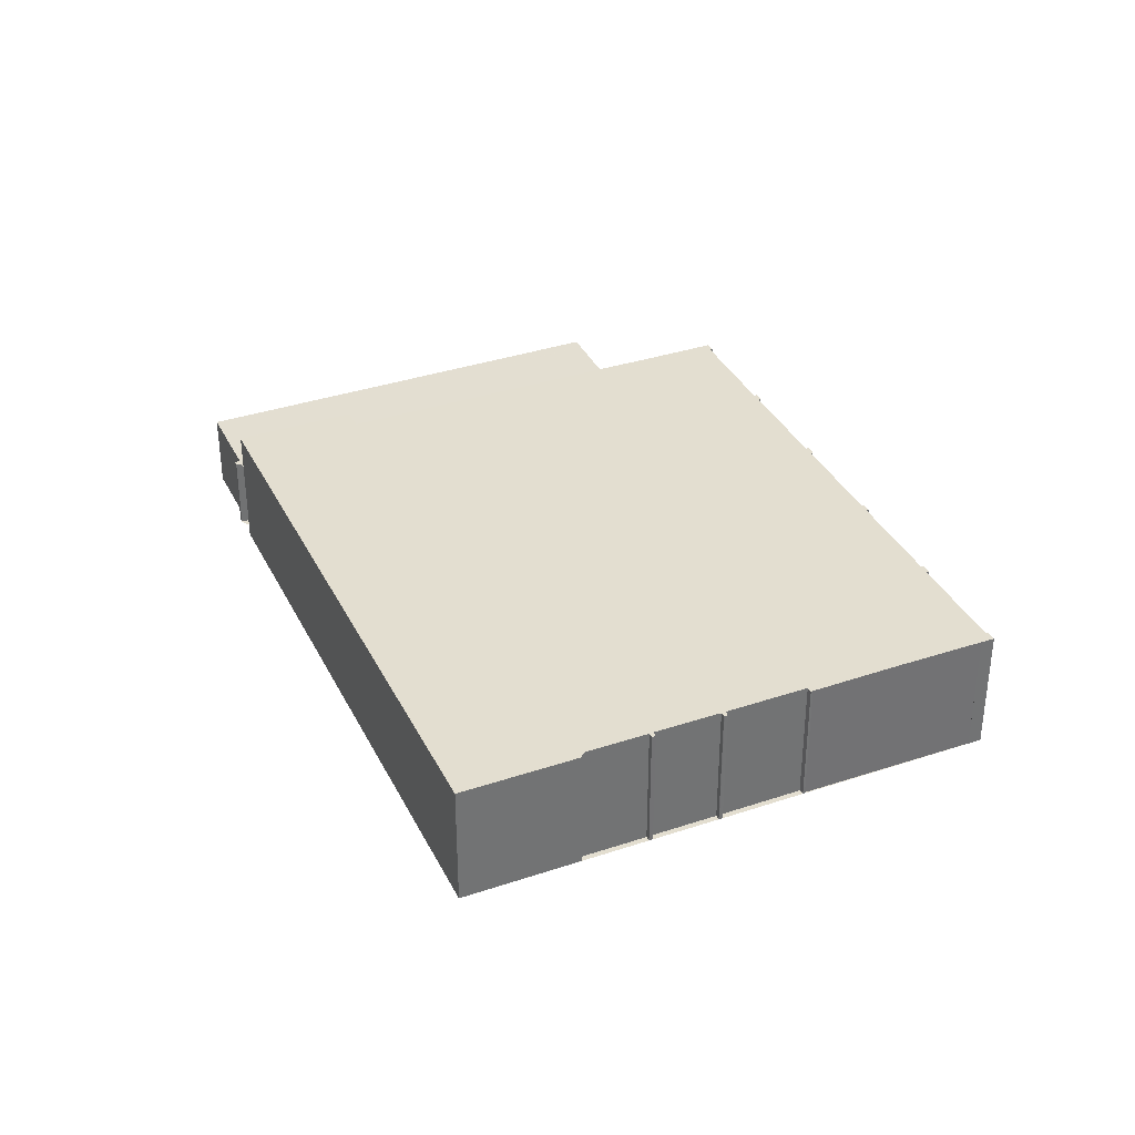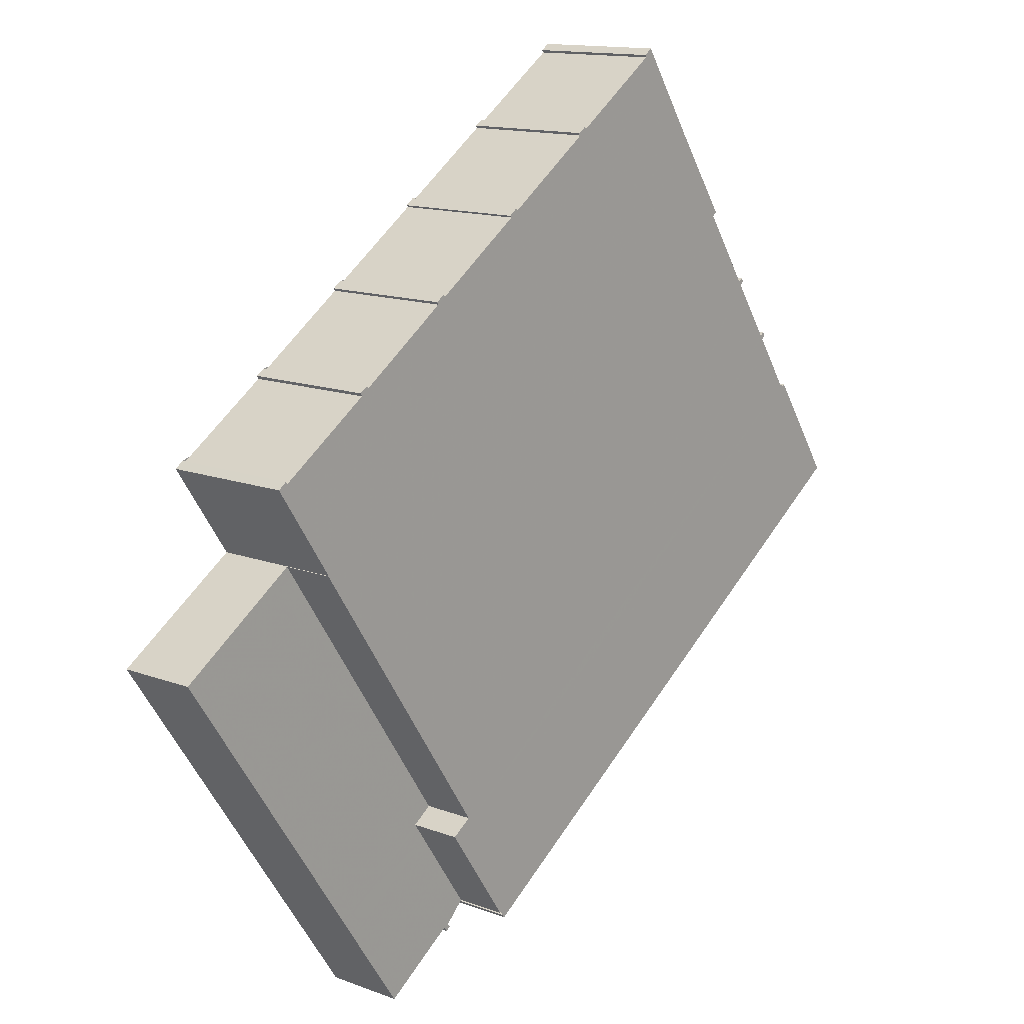
<metadata>
{"format":"obj","ext":"obj","renderer":"f3d","projection":"perspective","resolution":1024,"background":"white","views":[{"elev":35.8,"azim":100.1,"up":"+Z"},{"elev":13.7,"azim":-49.9,"up":"+Y"}]}
</metadata>
<code>
v -996.4 -1755 6.879
v -996.4 -1755 6.879
v -996.3 -1755 6.879
v -996.5 -1755 6.879
v -993.9 -1759 6.879
v -993.7 -1759 6.879
v -993.6 -1759 6.879
v -993.6 -1759 6.879
v -993.8 -1760 6.879
v -991.7 -1763 6.879
v -991.5 -1762 6.879
v -991.3 -1763 6.879
v -991.6 -1763 6.879
v -989.5 -1766 6.879
v -989.2 -1766 6.879
v -985.5 -1771 6.879
v -1014 -1791 6.854
v -1014 -1790 6.854
v -1014 -1790 6.854
v -1014 -1790 6.854
v -1027 -1769 6.854
v -1030 -1765 6.854
v -1029 -1764 6.854
v -1029 -1765 6.854
v -1024 -1761 6.858
v -1024 -1761 6.858
v -1024 -1761 6.859
v -1024 -1761 6.859
v -1019 -1758 6.863
v -1019 -1758 6.863
v -1019 -1757 6.864
v -1018 -1757 6.864
v -1014 -1754 6.868
v -1014 -1754 6.868
v -1013 -1754 6.869
v -1013 -1754 6.869
v -1008 -1750 6.873
v -1008 -1750 6.873
v -1008 -1750 6.873
v -1008 -1750 6.874
v -1003 -1747 6.878
v -1003 -1747 6.878
v -1002 -1746 6.878
v -1002 -1747 6.878
v -1002 -1747 6.878
v -1016 -1791 4.146
v -1015 -1791 4.146
v -1016 -1792 4.147
v -1016 -1791 4.147
v -1020 -1794 4.175
v -1033 -1774 4.18
v -1027 -1769 6.854
v -1013 -1790 6.855
v -1013 -1790 6.855
v -1014 -1790 6.854
v -1027 -1769 6.854
v -1014 -1790 6.854
v -1027 -1769 4.135
v -1027 -1769 4.135
v -1014 -1790 4.137
v -1017 -1784 6.854
v -1017 -1784 4.131
v -1033 -1774 4.178
v -1020 -1794 4.174
v -992.8 -1776 6.873
v -1016 -1791 4.147
v -1015 -1791 4.146
v -1002 -1746 6.878
v -1003 -1747 6.878
v -1008 -1750 6.873
v -1008 -1750 6.873
v -1013 -1754 6.869
v -1014 -1754 6.868
v -1018 -1757 6.864
v -1019 -1758 6.863
v -1024 -1761 6.859
v -1024 -1761 6.858
v -1029 -1765 6.854
v -1030 -1765 6.854
v -985.6 -1771 6.879
v -989.3 -1766 6.879
v -991.4 -1763 6.879
v -991.6 -1763 6.879
v -993.7 -1759 6.879
v -993.8 -1759 6.879
v -996.4 -1755 6.879
v -1002 -1746 6.878
v -1002 -1746 6.878
v -1033 -1774 4.178
v -1030 -1772 4.158
v -999.3 -1751 6.879
v -999.4 -1751 6.878
v -1027 -1769 6.854
v -1033 -1774 4.18
v -1033 -1774 4.177
v -1019 -1794 4.172
v -1033 -1773 4.177
v -1032 -1773 4.171
v -1018 -1793 4.165
v -1032 -1773 4.171
v -1023 -1788 4.173
v -1023 -1789 4.175
v -989 -1766 6.879
v -988.9 -1766 6.879
v -1017 -1784 6.854
v -1022 -1788 4.166
v -1018 -1785 6.853
v -1018 -1785 4.139
v -1023 -1789 4.176
v -1003 -1783 6.864
v -1003 -1783 6.864
v -1017 -1763 6.863
v -1020 -1758 6.863
v -1007 -1778 6.863
v -988.7 -1767 6.879
v -988.8 -1767 6.879
v -1006 -1778 6.863
v -1016 -1785 6.854
v -1022 -1789 4.175
v -1022 -1789 4.173
v -1021 -1789 4.166
v -1023 -1790 4.176
v -1017 -1786 6.853
v -1017 -1786 4.138
v -1033 -1773 4.175
v -1023 -1788 4.172
v -1033 -1773 4.175
v -1022 -1789 4.172
v -1019 -1794 4.171
v -1023 -1776 4.133
v -1023 -1776 4.133
v -1023 -1776 6.854
v -1029 -1780 4.175
v -1029 -1780 4.177
v -1028 -1780 4.174
v -1028 -1779 4.169
v -1012 -1769 6.863
v -995 -1758 6.879
v -1023 -1776 6.854
v -1029 -1780 4.179
v -1033 -1773 4.176
v -1028 -1780 4.174
v -1033 -1773 4.176
v -1022 -1789 4.172
v -1019 -1794 4.17
v -1023 -1788 4.172
v -1022 -1789 4.172
v -1021 -1778 4.133
v -1021 -1778 6.854
v -1021 -1778 4.133
v -1028 -1782 4.177
v -1027 -1782 4.175
v -1027 -1781 4.174
v -1026 -1781 4.168
v -1027 -1781 4.174
v -1028 -1782 4.178
v -994.1 -1759 6.879
v -1011 -1771 6.863
v -1021 -1778 6.854
v -1018 -1785 6.853
v -1018 -1785 4.139
v -1018 -1785 6.853
v -1007 -1777 6.863
v -1017 -1784 6.854
v -1017 -1784 4.131
v -1017 -1784 6.854
v -1017 -1784 4.131
v -1023 -1788 4.175
v -1023 -1788 4.173
v -1023 -1788 4.172
v -1022 -1788 4.166
v -1023 -1788 4.172
v -1023 -1789 4.176
v -989.6 -1766 6.879
v -1032 -1775 4.176
v -1029 -1780 4.175
v -1027 -1782 4.174
v -1023 -1788 4.173
v -1023 -1788 4.173
v -1033 -1773 4.176
v -1033 -1773 4.176
v -1022 -1789 4.172
v -1019 -1794 4.171
v -1017 -1786 6.853
v -1018 -1785 6.853
v -1028 -1770 4.143
v -1024 -1776 4.141
v -1022 -1778 4.141
v -1018 -1785 4.139
v -1018 -1785 6.853
v -1018 -1785 4.139
v -1017 -1786 4.138
v -1014 -1790 4.137
v -1014 -1790 6.854
v -1018 -1785 4.139
v -996.4 -1755 6.879
v -996.4 -1755 6.879
v -996.4 -1755 8.882e-16
v -996.4 -1755 0
v -996.3 -1755 6.879
v -996.4 -1755 6.879
v -996.4 -1755 0
v -996.3 -1755 0
v -996.4 -1755 6.879
v -996.3 -1755 6.879
v -996.3 -1755 0
v -996.4 -1755 0
v -995 -1758 6.879
v -996.5 -1755 6.879
v -996.5 -1755 0
v -995 -1758 -8.882e-16
v -993.8 -1759 6.879
v -993.9 -1759 6.879
v -993.9 -1759 8.882e-16
v -993.8 -1759 8.882e-16
v -993.6 -1759 6.879
v -993.7 -1759 6.879
v -993.7 -1759 0
v -993.6 -1759 8.882e-16
v -993.6 -1759 6.879
v -993.6 -1759 6.879
v -993.6 -1759 8.882e-16
v -993.6 -1759 0
v -993.7 -1759 6.879
v -993.6 -1759 6.879
v -993.6 -1759 0
v -993.7 -1759 8.882e-16
v -991.7 -1763 6.879
v -993.8 -1760 6.879
v -993.8 -1760 8.882e-16
v -991.7 -1763 -8.882e-16
v -991.6 -1763 6.879
v -991.7 -1763 6.879
v -991.7 -1763 -8.882e-16
v -991.6 -1763 -8.882e-16
v -991.3 -1763 6.879
v -991.5 -1762 6.879
v -991.5 -1762 0
v -991.3 -1763 8.882e-16
v -991.4 -1763 6.879
v -991.3 -1763 6.879
v -991.3 -1763 8.882e-16
v -991.4 -1763 0
v -989.6 -1766 6.879
v -991.6 -1763 6.879
v -991.6 -1763 0
v -989.6 -1766 -8.882e-16
v -989.3 -1766 6.879
v -989.5 -1766 6.879
v -989.5 -1766 0
v -989.3 -1766 0
v -988.9 -1766 6.879
v -989.2 -1766 6.879
v -989.2 -1766 0
v -988.9 -1766 0
v -985.6 -1771 6.879
v -985.5 -1771 6.879
v -985.5 -1771 0
v -985.6 -1771 0
v -1014 -1790 6.854
v -1014 -1791 6.854
v -1014 -1791 0
v -1014 -1790 0
v -1014 -1790 6.854
v -1014 -1790 6.854
v -1014 -1790 8.882e-16
v -1014 -1790 0
v -1014 -1790 6.854
v -1014 -1790 6.854
v -1014 -1790 0
v -1014 -1790 0
v -1014 -1790 6.854
v -1014 -1790 6.854
v -1014 -1790 0
v -1014 -1790 -8.882e-16
v -1027 -1769 6.854
v -1027 -1769 6.854
v -1027 -1769 0
v -1027 -1769 -8.882e-16
v -1029 -1764 6.854
v -1030 -1765 6.854
v -1030 -1765 0
v -1029 -1764 0
v -1029 -1765 6.854
v -1029 -1764 6.854
v -1029 -1764 0
v -1029 -1765 0
v -1024 -1761 6.858
v -1029 -1765 6.854
v -1029 -1765 8.882e-16
v -1024 -1761 0
v -1024 -1761 6.858
v -1024 -1761 6.858
v -1024 -1761 0
v -1024 -1761 0
v -1024 -1761 6.859
v -1024 -1761 6.858
v -1024 -1761 0
v -1024 -1761 -8.882e-16
v -1024 -1761 6.859
v -1024 -1761 6.859
v -1024 -1761 -8.882e-16
v -1024 -1761 8.882e-16
v -1020 -1758 6.863
v -1024 -1761 6.859
v -1024 -1761 8.882e-16
v -1020 -1758 0
v -1019 -1758 6.863
v -1019 -1758 6.863
v -1019 -1758 0
v -1019 -1758 -8.882e-16
v -1019 -1757 6.864
v -1019 -1758 6.863
v -1019 -1758 -8.882e-16
v -1019 -1757 0
v -1018 -1757 6.864
v -1019 -1757 6.864
v -1019 -1757 0
v -1018 -1757 0
v -1014 -1754 6.868
v -1018 -1757 6.864
v -1018 -1757 0
v -1014 -1754 0
v -1014 -1754 6.868
v -1014 -1754 6.868
v -1014 -1754 0
v -1014 -1754 0
v -1013 -1754 6.869
v -1014 -1754 6.868
v -1014 -1754 0
v -1013 -1754 0
v -1013 -1754 6.869
v -1013 -1754 6.869
v -1013 -1754 0
v -1013 -1754 0
v -1008 -1750 6.873
v -1013 -1754 6.869
v -1013 -1754 -8.882e-16
v -1008 -1750 0
v -1008 -1750 6.873
v -1008 -1750 6.873
v -1008 -1750 0
v -1008 -1750 0
v -1008 -1750 6.873
v -1008 -1750 6.873
v -1008 -1750 0
v -1008 -1750 8.882e-16
v -1008 -1750 6.873
v -1008 -1750 6.873
v -1008 -1750 8.882e-16
v -1008 -1750 0
v -1003 -1747 6.878
v -1008 -1750 6.874
v -1008 -1750 -8.882e-16
v -1003 -1747 -8.882e-16
v -1003 -1747 6.878
v -1003 -1747 6.878
v -1003 -1747 -8.882e-16
v -1003 -1747 0
v -1002 -1746 6.878
v -1003 -1747 6.878
v -1003 -1747 0
v -1002 -1746 0
v -1002 -1746 6.878
v -1002 -1746 6.878
v -1002 -1746 0
v -1002 -1746 -8.882e-16
v -1002 -1747 6.878
v -1002 -1747 6.878
v -1002 -1747 0
v -1002 -1747 8.882e-16
v -999.3 -1751 6.879
v -1002 -1747 6.878
v -1002 -1747 8.882e-16
v -999.3 -1751 -8.882e-16
v -1015 -1791 4.146
v -1016 -1791 4.146
v -1016 -1791 0
v -1015 -1791 0
v -1016 -1792 4.147
v -1015 -1791 4.146
v -1015 -1791 0
v -1016 -1792 0
v -1016 -1791 4.147
v -1016 -1792 4.147
v -1016 -1792 0
v -1016 -1791 8.882e-16
v -1018 -1793 4.165
v -1016 -1791 4.147
v -1016 -1791 0
v -1018 -1793 -8.882e-16
v -1023 -1790 4.176
v -1020 -1794 4.175
v -1020 -1794 0
v -1023 -1790 0
v -1033 -1774 4.178
v -1033 -1774 4.18
v -1033 -1774 0
v -1033 -1774 0
v -1027 -1769 6.854
v -1027 -1769 6.854
v -1027 -1769 0
v -1027 -1769 0
v -1014 -1791 6.854
v -1013 -1790 6.855
v -1013 -1790 8.882e-16
v -1014 -1791 0
v -1014 -1790 6.854
v -1014 -1790 6.854
v -1014 -1790 0
v -1014 -1790 8.882e-16
v -1033 -1773 4.177
v -1033 -1774 4.178
v -1033 -1774 0
v -1033 -1773 0
v -1020 -1794 4.175
v -1020 -1794 4.174
v -1020 -1794 0
v -1020 -1794 0
v -1003 -1783 6.864
v -992.8 -1776 6.873
v -992.8 -1776 0
v -1003 -1783 0
v -1016 -1791 4.147
v -1016 -1791 4.147
v -1016 -1791 8.882e-16
v -1016 -1791 0
v -1015 -1791 4.146
v -1015 -1791 4.146
v -1015 -1791 0
v -1015 -1791 0
v -1002 -1747 6.878
v -1002 -1746 6.878
v -1002 -1746 -8.882e-16
v -1002 -1747 0
v -1003 -1747 6.878
v -1003 -1747 6.878
v -1003 -1747 0
v -1003 -1747 0
v -1008 -1750 6.874
v -1008 -1750 6.873
v -1008 -1750 0
v -1008 -1750 -8.882e-16
v -1008 -1750 6.873
v -1008 -1750 6.873
v -1008 -1750 0
v -1008 -1750 0
v -1013 -1754 6.869
v -1013 -1754 6.869
v -1013 -1754 0
v -1013 -1754 -8.882e-16
v -1014 -1754 6.868
v -1014 -1754 6.868
v -1014 -1754 0
v -1014 -1754 0
v -1018 -1757 6.864
v -1018 -1757 6.864
v -1018 -1757 0
v -1018 -1757 0
v -1019 -1758 6.863
v -1019 -1758 6.863
v -1019 -1758 -8.882e-16
v -1019 -1758 -8.882e-16
v -1024 -1761 6.859
v -1024 -1761 6.859
v -1024 -1761 8.882e-16
v -1024 -1761 8.882e-16
v -1024 -1761 6.858
v -1024 -1761 6.858
v -1024 -1761 0
v -1024 -1761 0
v -1029 -1765 6.854
v -1029 -1765 6.854
v -1029 -1765 0
v -1029 -1765 8.882e-16
v -1030 -1765 6.854
v -1030 -1765 6.854
v -1030 -1765 -8.882e-16
v -1030 -1765 0
v -992.8 -1776 6.873
v -985.6 -1771 6.879
v -985.6 -1771 0
v -992.8 -1776 0
v -989.2 -1766 6.879
v -989.3 -1766 6.879
v -989.3 -1766 0
v -989.2 -1766 0
v -991.6 -1763 6.879
v -991.4 -1763 6.879
v -991.4 -1763 0
v -991.6 -1763 0
v -991.5 -1762 6.879
v -991.6 -1763 6.879
v -991.6 -1763 -8.882e-16
v -991.5 -1762 0
v -993.8 -1760 6.879
v -993.7 -1759 6.879
v -993.7 -1759 8.882e-16
v -993.8 -1760 8.882e-16
v -993.7 -1759 6.879
v -993.8 -1759 6.879
v -993.8 -1759 8.882e-16
v -993.7 -1759 0
v -996.5 -1755 6.879
v -996.4 -1755 6.879
v -996.4 -1755 0
v -996.5 -1755 0
v -1002 -1746 6.878
v -1002 -1746 6.878
v -1002 -1746 0
v -1002 -1746 0
v -1028 -1770 4.143
v -1030 -1772 4.158
v -1030 -1772 0
v -1028 -1770 0
v -996.4 -1755 6.879
v -999.3 -1751 6.879
v -999.3 -1751 -8.882e-16
v -996.4 -1755 8.882e-16
v -1030 -1765 6.854
v -1027 -1769 6.854
v -1027 -1769 -8.882e-16
v -1030 -1765 -8.882e-16
v -1033 -1774 4.18
v -1033 -1774 4.18
v -1033 -1774 0
v -1033 -1774 0
v -1020 -1794 4.174
v -1019 -1794 4.172
v -1019 -1794 0
v -1020 -1794 0
v -1033 -1773 4.176
v -1033 -1773 4.177
v -1033 -1773 0
v -1033 -1773 0
v -1019 -1794 4.17
v -1018 -1793 4.165
v -1018 -1793 -8.882e-16
v -1019 -1794 0
v -1030 -1772 4.158
v -1032 -1773 4.171
v -1032 -1773 0
v -1030 -1772 0
v -988.7 -1767 6.879
v -988.9 -1766 6.879
v -988.9 -1766 0
v -988.7 -1767 0
v -1023 -1789 4.176
v -1023 -1789 4.176
v -1023 -1789 8.882e-16
v -1023 -1789 0
v -1013 -1790 6.855
v -1003 -1783 6.864
v -1003 -1783 0
v -1013 -1790 8.882e-16
v -1019 -1758 6.863
v -1020 -1758 6.863
v -1020 -1758 0
v -1019 -1758 0
v -985.5 -1771 6.879
v -988.7 -1767 6.879
v -988.7 -1767 0
v -985.5 -1771 0
v -1023 -1789 4.176
v -1023 -1790 4.176
v -1023 -1790 0
v -1023 -1789 8.882e-16
v -1032 -1773 4.171
v -1033 -1773 4.175
v -1033 -1773 0
v -1032 -1773 0
v -1019 -1794 4.171
v -1019 -1794 4.171
v -1019 -1794 0
v -1019 -1794 0
v -994.1 -1759 6.879
v -995 -1758 6.879
v -995 -1758 -8.882e-16
v -994.1 -1759 0
v -1033 -1774 4.18
v -1029 -1780 4.179
v -1029 -1780 0
v -1033 -1774 0
v -1033 -1773 4.176
v -1033 -1773 4.176
v -1033 -1773 0
v -1033 -1773 0
v -1019 -1794 4.171
v -1019 -1794 4.17
v -1019 -1794 0
v -1019 -1794 0
v -1029 -1780 4.179
v -1028 -1782 4.178
v -1028 -1782 8.882e-16
v -1029 -1780 0
v -993.9 -1759 6.879
v -994.1 -1759 6.879
v -994.1 -1759 0
v -993.9 -1759 8.882e-16
v -1028 -1782 4.178
v -1023 -1789 4.176
v -1023 -1789 0
v -1028 -1782 8.882e-16
v -989.5 -1766 6.879
v -989.6 -1766 6.879
v -989.6 -1766 -8.882e-16
v -989.5 -1766 0
v -1033 -1773 4.175
v -1033 -1773 4.176
v -1033 -1773 0
v -1033 -1773 0
v -1019 -1794 4.172
v -1019 -1794 4.171
v -1019 -1794 0
v -1019 -1794 0
v -1027 -1769 4.135
v -1028 -1770 4.143
v -1028 -1770 0
v -1027 -1769 8.882e-16
v -1016 -1791 4.146
v -1014 -1790 4.137
v -1014 -1790 0
v -1016 -1791 0
v -996.4 -1755 0
v -996.4 -1755 0
v -996.3 -1755 0
v -996.5 -1755 0
v -993.9 -1759 0
v -993.7 -1759 0
v -993.6 -1759 0
v -993.6 -1759 0
v -993.8 -1760 0
v -991.7 -1763 0
v -991.5 -1762 0
v -991.3 -1763 0
v -991.6 -1763 0
v -989.5 -1766 0
v -989.2 -1766 0
v -985.5 -1771 0
v -1014 -1791 0
v -1014 -1790 0
v -1014 -1790 0
v -1014 -1790 0
v -1016 -1791 0
v -1015 -1791 0
v -1016 -1792 0
v -1016 -1791 0
v -1020 -1794 0
v -1033 -1774 0
v -1027 -1769 0
v -1030 -1765 0
v -1029 -1764 0
v -1029 -1765 0
v -1024 -1761 0
v -1024 -1761 0
v -1024 -1761 0
v -1024 -1761 0
v -1019 -1758 0
v -1019 -1758 0
v -1019 -1757 0
v -1018 -1757 0
v -1014 -1754 0
v -1014 -1754 0
v -1013 -1754 0
v -1013 -1754 0
v -1008 -1750 0
v -1008 -1750 0
v -1008 -1750 0
v -1008 -1750 0
v -1003 -1747 0
v -1003 -1747 0
v -1002 -1746 0
v -1002 -1747 0
v -1002 -1747 0
f 88 43 68 87
f 54 53 17 55
f 140 94 89 134
f 195 62 61 160
f 123 107 108 124
f 67 47 48 66
f 132 56 59 131
f 111 65 110
f 134 89 95 133
f 71 37 38 39 70
f 73 34 35 72
f 75 30 31 74
f 77 26 27 76
f 79 22 23 78
f 116 103 104 115
f 83 11 12 82
f 85 6 7 8 84
f 92 87 68 44 45 91
f 113 29 75 74 32 33 73 72 36 71 70 40 41 69 87 92 112
f 87 69 42 88
f 95 89 63 97
f 91 1 2 3 86 92
f 117 114 103 116
f 185 105 118 184
f 94 51 63 89
f 176 133 95 141 175
f 141 95 97 143
f 187 136 98 90 186
f 100 90 98
f 120 96 64 119
f 103 81 15 104
f 158 137 138 157
f 183 96 120 182
f 193 46 67 66 49 99 121 192
f 119 64 50 122
f 110 53 54 111
f 112 93 79 78 24 25 77 76 28 113
f 118 105 114 117
f 159 139 137 158
f 115 16 80 116
f 116 80 65 111 117
f 184 118 54 55 18 19 20 194
f 119 102 101 120
f 182 120 101 179
f 192 121 106 191
f 122 109 102 119
f 117 111 54 118
f 124 60 57 123
f 135 125 98 136
f 127 100 98 125
f 145 129 144
f 126 106 121 128
f 169 101 102 168
f 179 101 169 178
f 191 106 171 189
f 137 112 92 86 4 138
f 139 52 21 93 112 137
f 171 106 126 172
f 168 102 109 173
f 175 141 180
f 180 141 143 181
f 144 128 121 99 145
f 172 126 146 170
f 147 128 144
f 146 126 128 147
f 149 132 131 150
f 151 134 133 152
f 177 152 133 176
f 188 154 136 187
f 155 135 136 154
f 156 140 134 151
f 153 142 135 155
f 163 158 157 5 85 84 9 10 83 82 13 174
f 164 159 158 163
f 161 108 107 162
f 163 114 105 164
f 166 149 150 167
f 168 151 152 169
f 178 169 152 177
f 189 171 154 188
f 172 155 154 171
f 173 156 151 168
f 170 153 155 172
f 174 14 81 103 114 163
f 190 164 105 185
f 175 142 176
f 177 153 170 178
f 178 170 146 179
f 180 125 135 142 175
f 181 127 125 180
f 176 142 153 177
f 182 147 144 129 183
f 179 146 147 182
f 186 58 130 187
f 188 148 165 189
f 187 130 148 188
f 197 198 199 196
f 201 202 203 200
f 205 206 207 204
f 209 210 211 208
f 213 214 215 212
f 217 218 219 216
f 221 222 223 220
f 225 226 227 224
f 229 230 231 228
f 233 234 235 232
f 237 238 239 236
f 241 242 243 240
f 245 246 247 244
f 249 250 251 248
f 253 254 255 252
f 257 258 259 256
f 261 262 263 260
f 265 266 267 264
f 269 270 271 268
f 273 274 275 272
f 277 278 279 276
f 281 282 283 280
f 285 286 287 284
f 289 290 291 288
f 293 294 295 292
f 297 298 299 296
f 301 302 303 300
f 305 306 307 304
f 309 310 311 308
f 313 314 315 312
f 317 318 319 316
f 321 322 323 320
f 325 326 327 324
f 329 330 331 328
f 333 334 335 332
f 337 338 339 336
f 341 342 343 340
f 345 346 347 344
f 349 350 351 348
f 353 354 355 352
f 357 358 359 356
f 361 362 363 360
f 365 366 367 364
f 369 370 371 368
f 373 374 375 372
f 377 378 379 376
f 381 382 383 380
f 385 386 387 384
f 389 390 391 388
f 393 394 395 392
f 397 398 399 396
f 401 402 403 400
f 405 406 407 404
f 409 410 411 408
f 413 414 415 412
f 417 418 419 416
f 421 422 423 420
f 425 426 427 424
f 429 430 431 428
f 433 434 435 432
f 437 438 439 436
f 441 442 443 440
f 445 446 447 444
f 449 450 451 448
f 453 454 455 452
f 457 458 459 456
f 461 462 463 460
f 465 466 467 464
f 469 470 471 468
f 473 474 475 472
f 477 478 479 476
f 481 482 483 480
f 485 486 487 484
f 489 490 491 488
f 493 494 495 492
f 497 498 499 496
f 501 502 503 500
f 505 506 507 504
f 509 510 511 508
f 513 514 515 512
f 517 518 519 516
f 521 522 523 520
f 525 526 527 524
f 529 530 531 528
f 533 534 535 532
f 537 538 539 536
f 541 542 543 540
f 545 546 547 544
f 549 550 551 548
f 553 554 555 552
f 557 558 559 556
f 561 562 563 560
f 565 566 567 564
f 569 570 571 568
f 573 574 575 572
f 577 578 579 576
f 581 582 583 580
f 585 586 587 584
f 589 590 591 588
f 593 594 595 592
f 597 598 599 596
f 601 602 603 600
f 605 606 607 604
f 609 610 611 608
f 613 614 615 612
f 617 618 619 616
f 621 622 623 620
f 625 626 627 628 629 630 631 632 633 634 635 636 637 638 639 640 641 642 643 644 645 646 647 648 649 650 651 652 653 654 655 656 657 658 659 660 661 662 663 664 665 666 667 668 669 670 671 672 673 674 624

</code>
